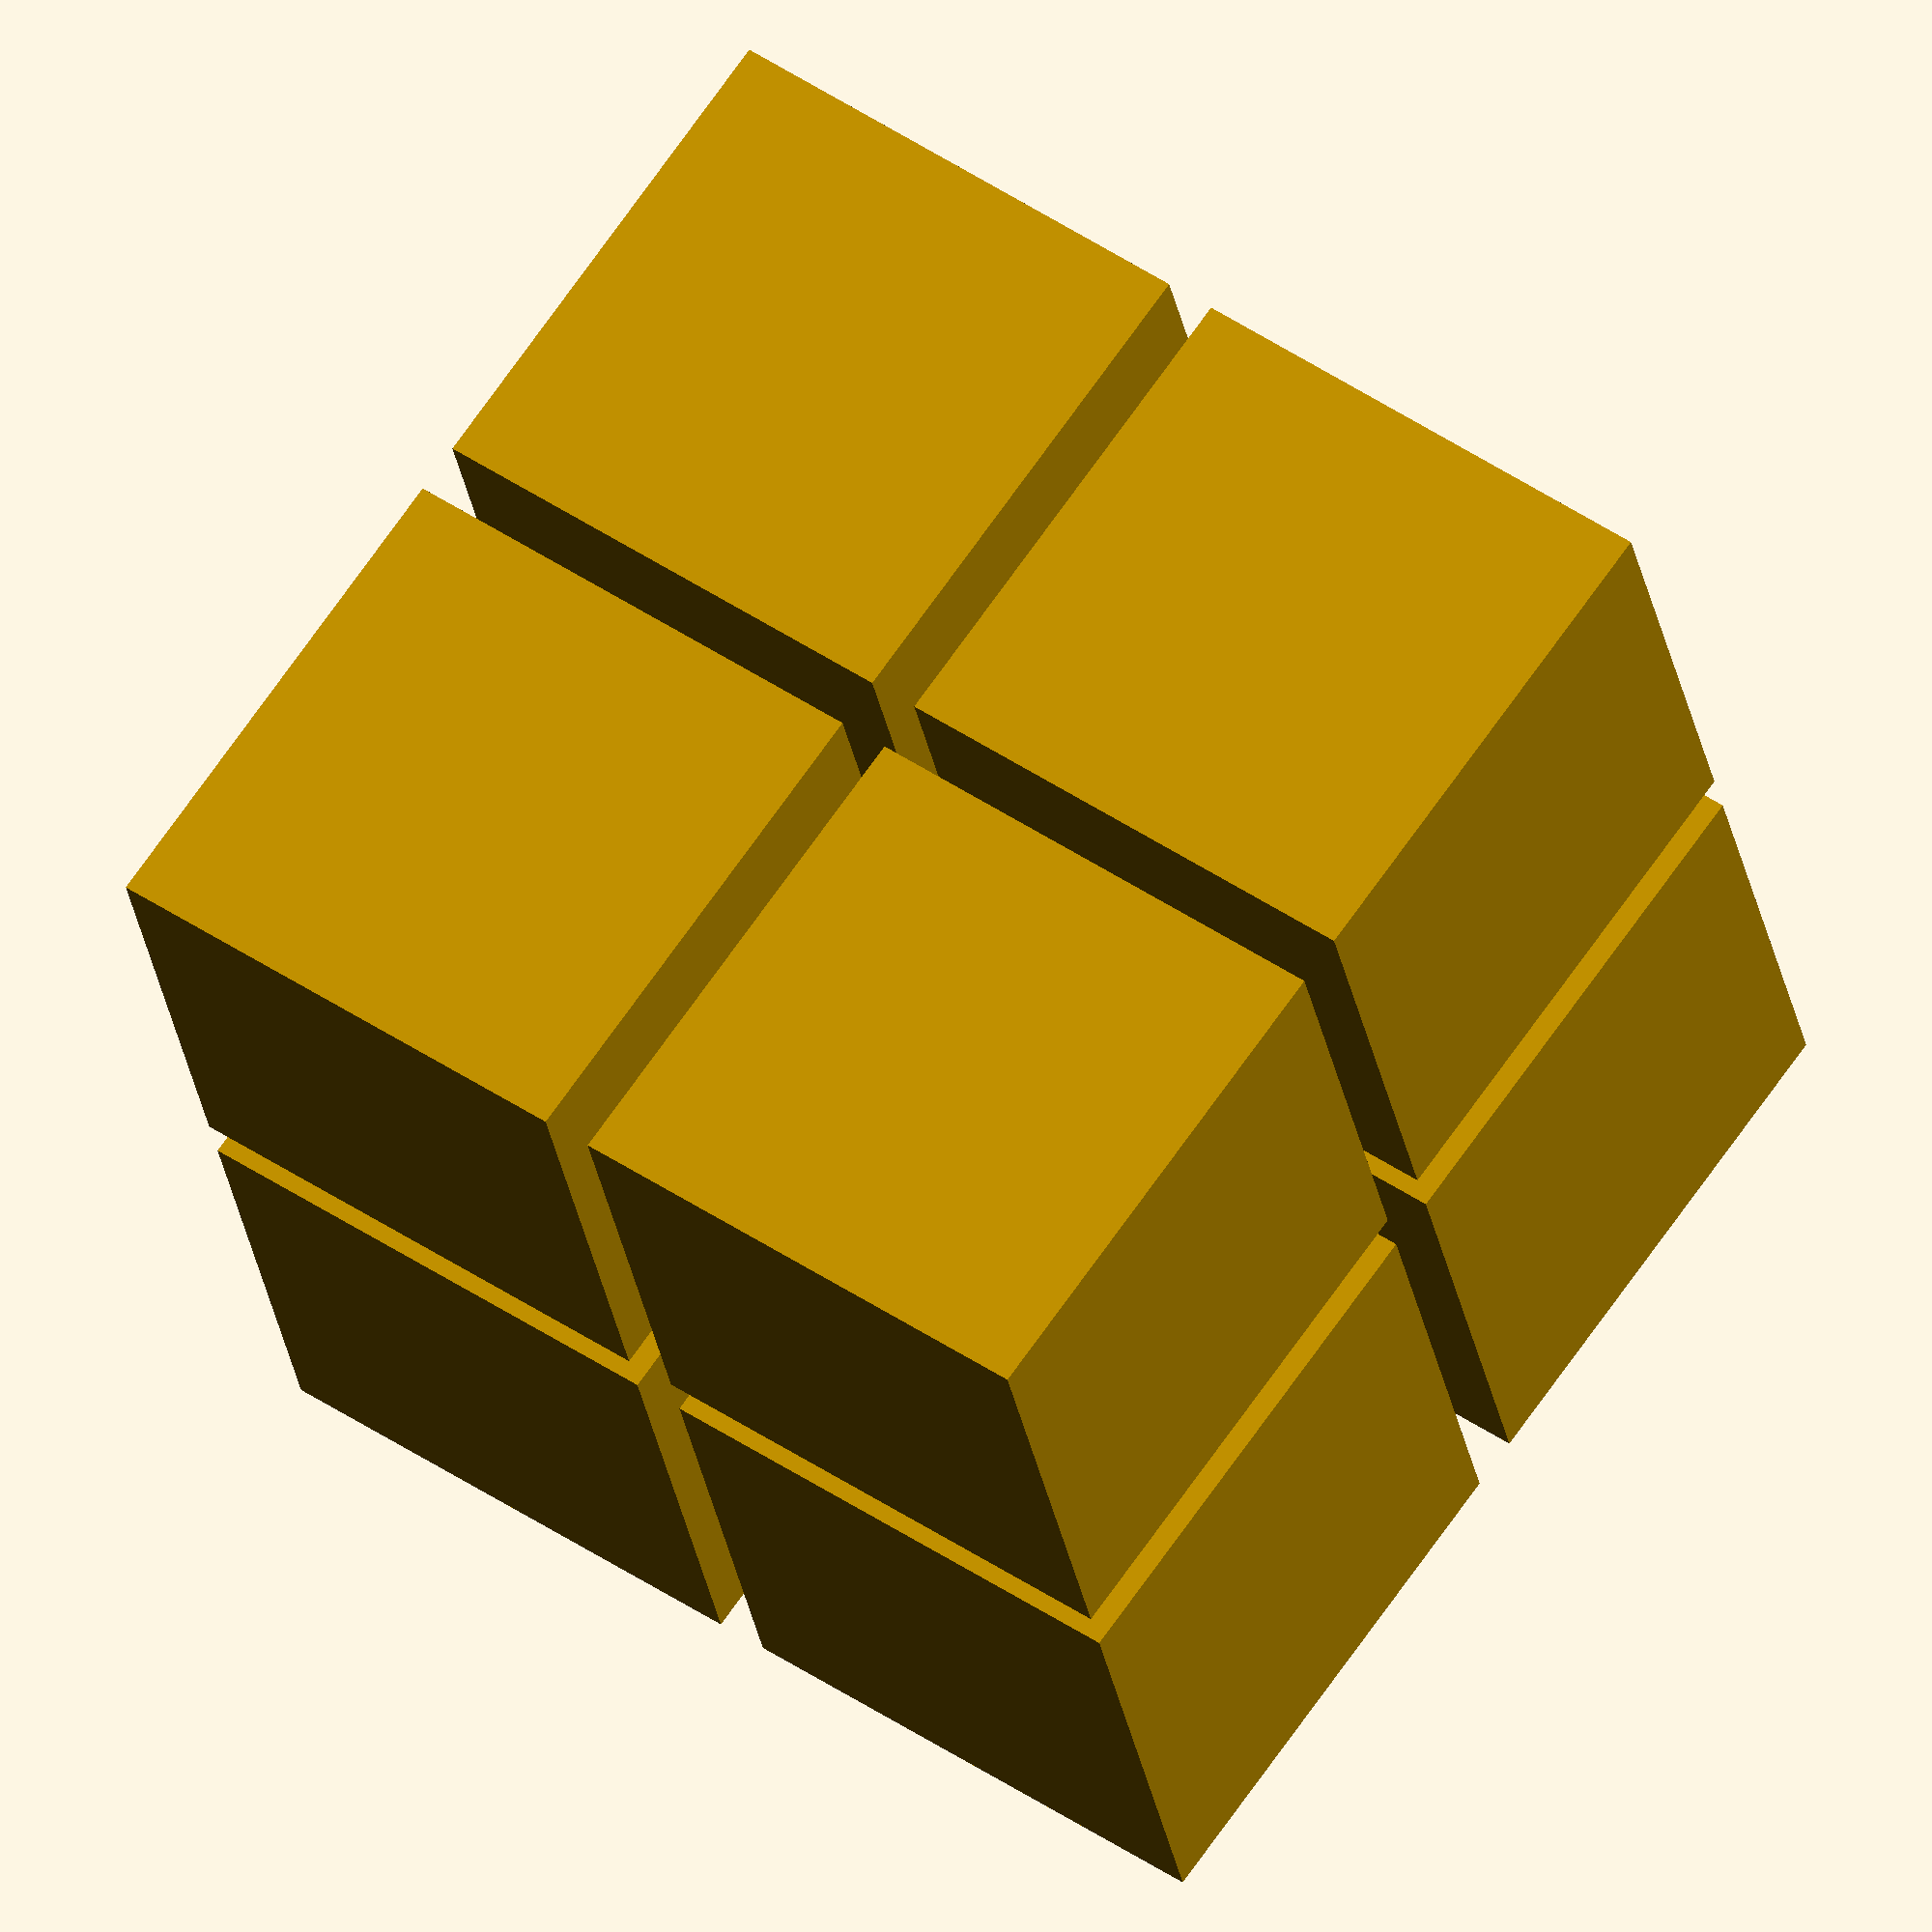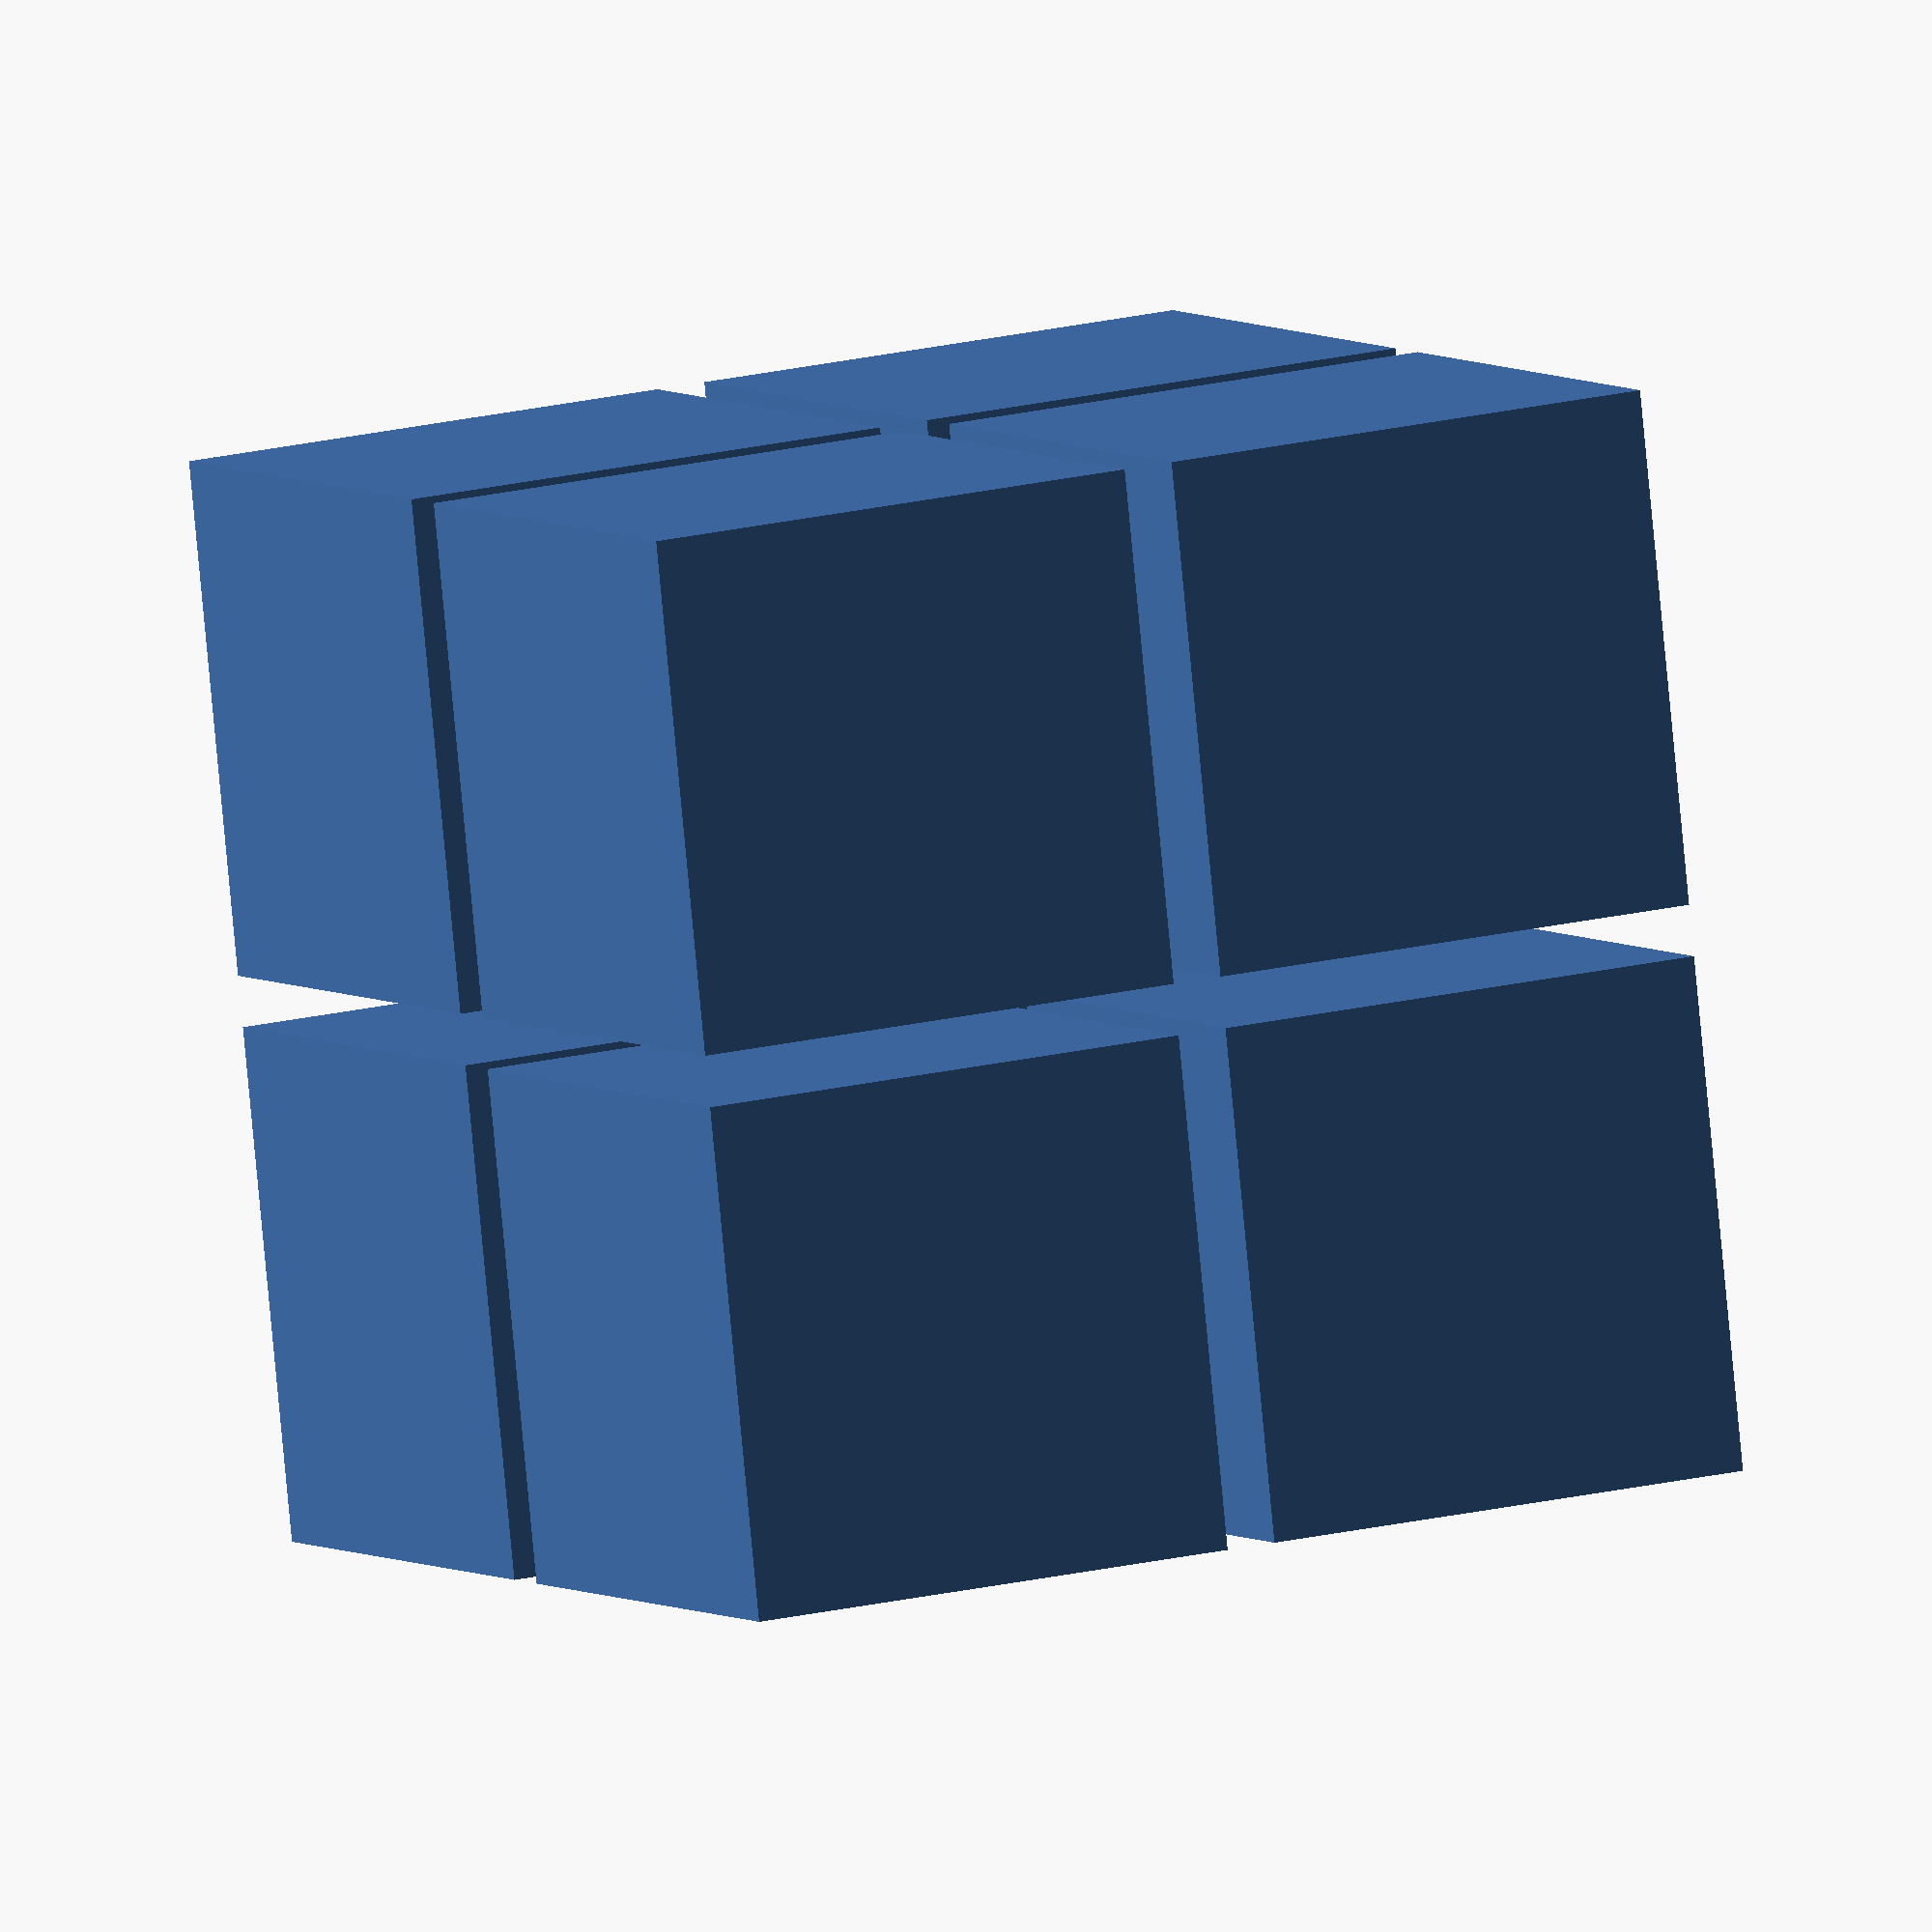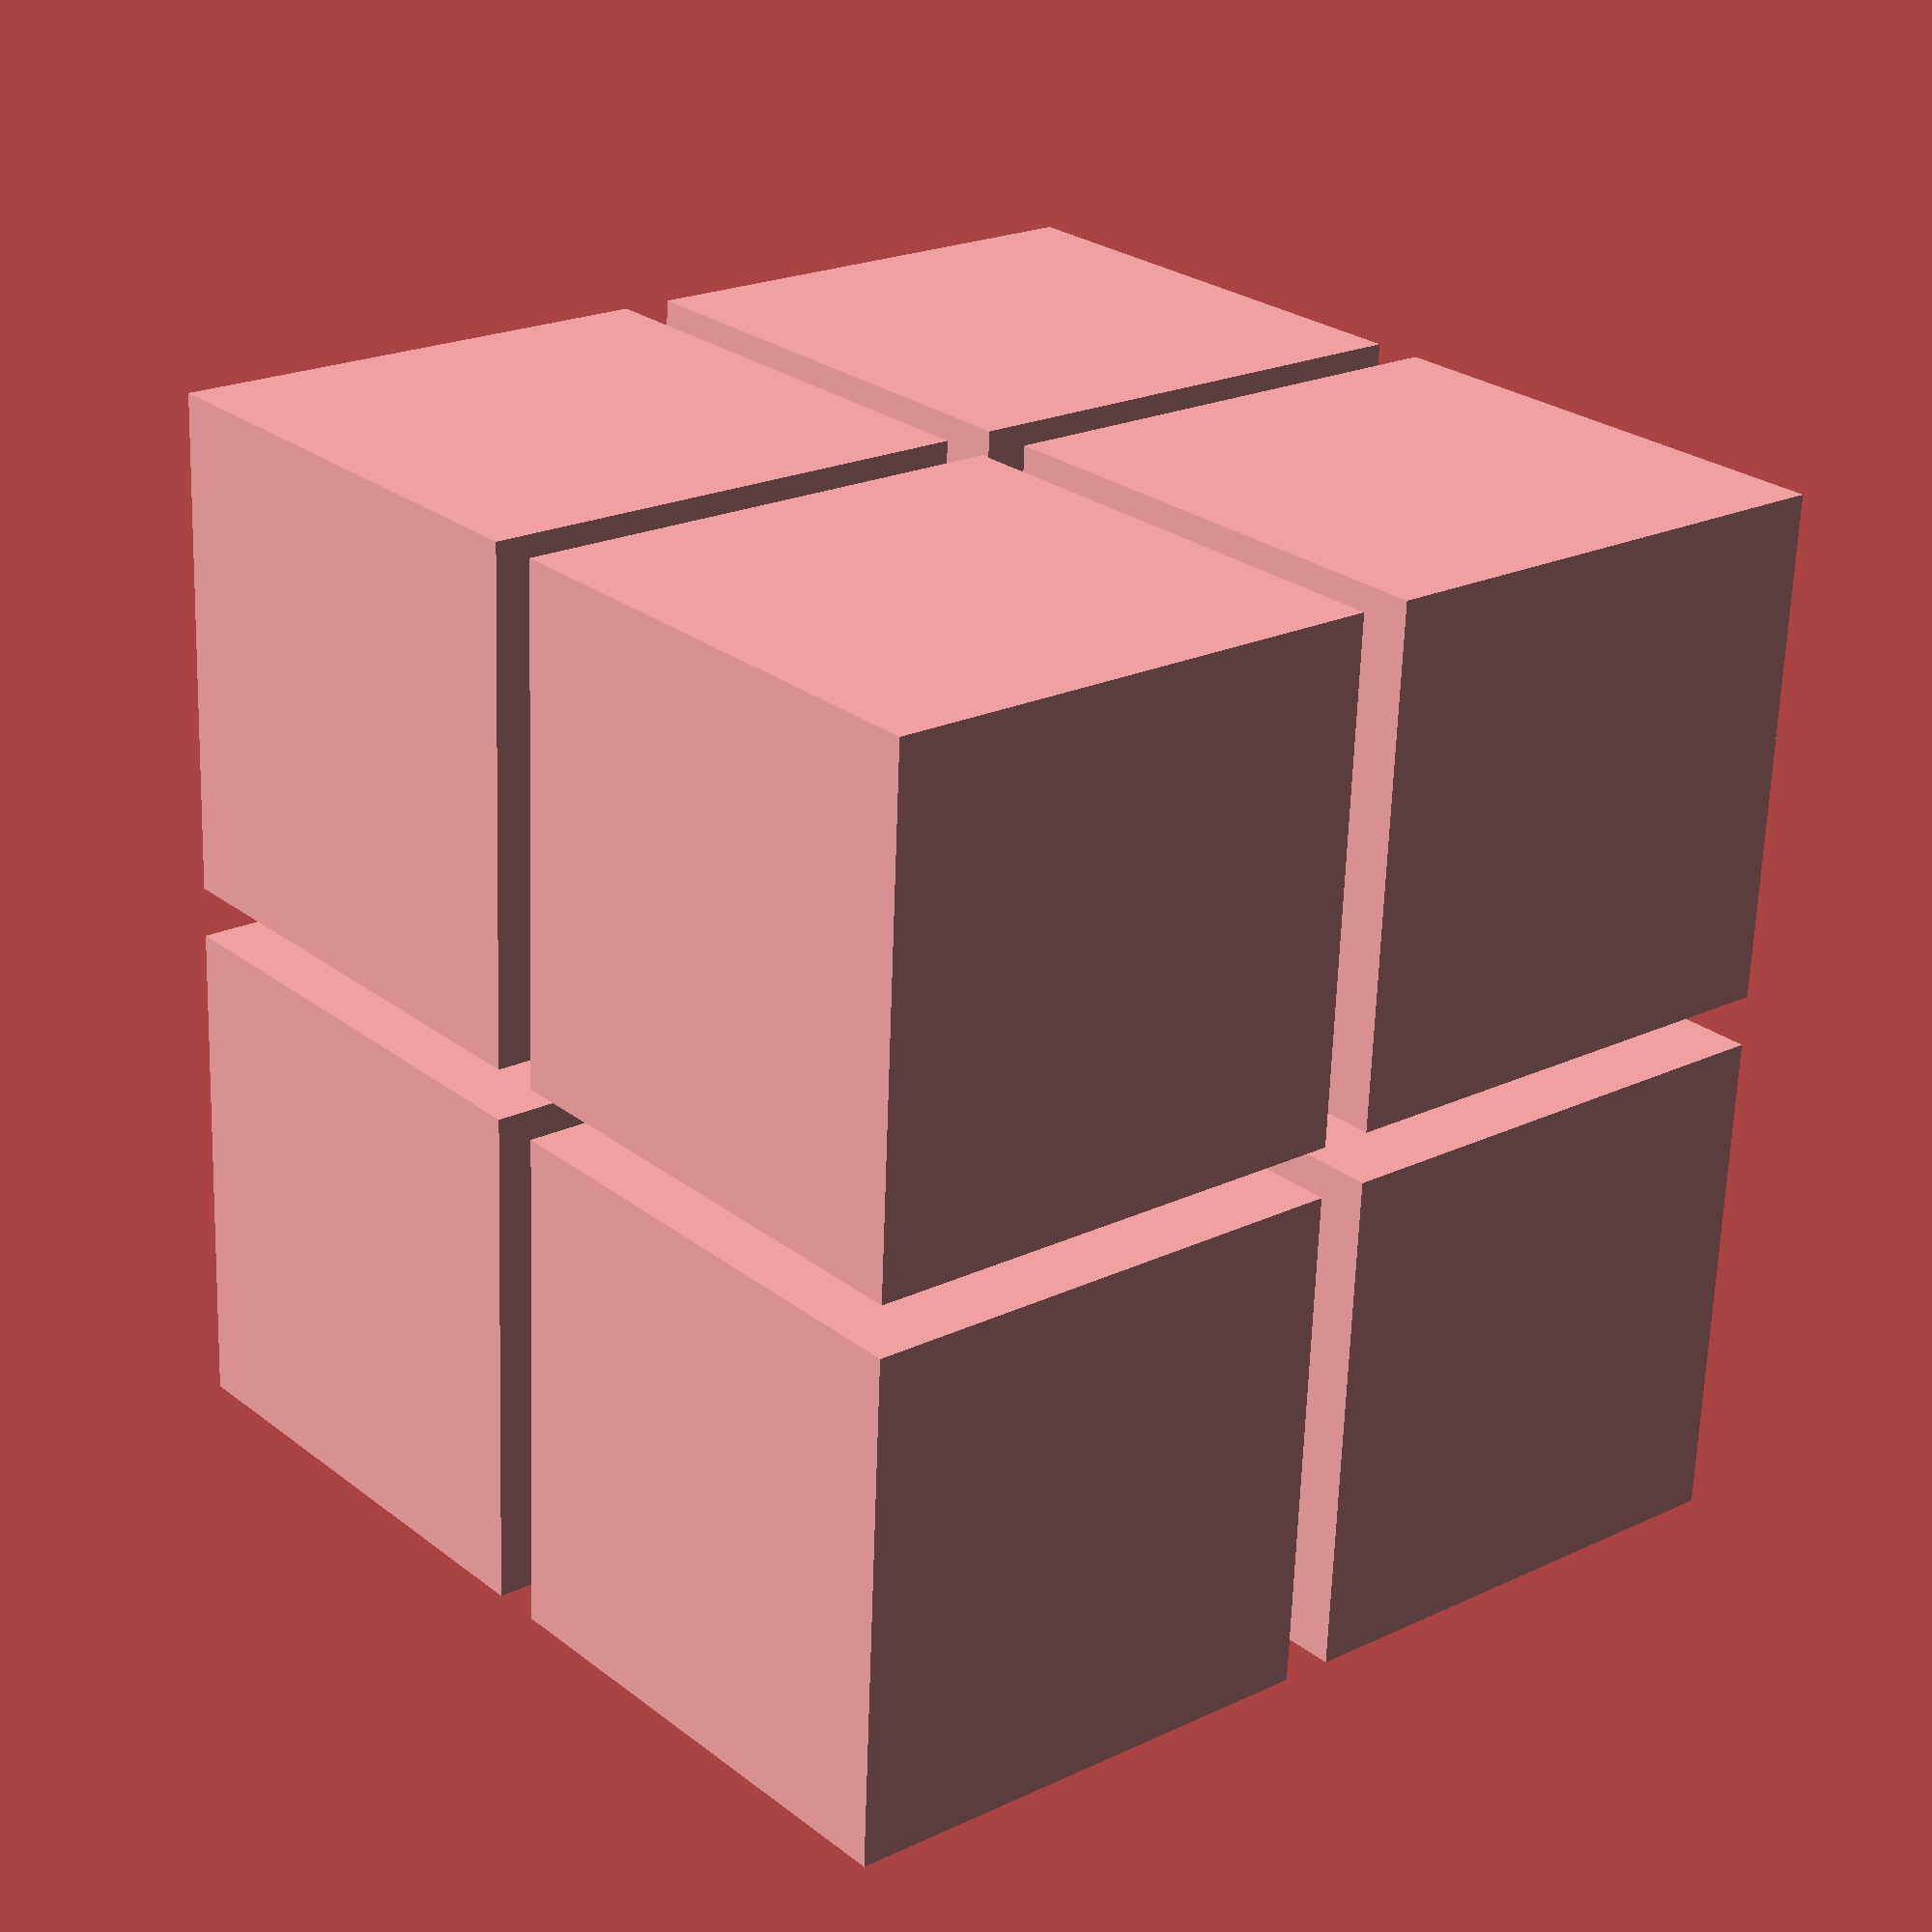
<openscad>
union() { 
	cube (size = 3, center = true);
	for (i=[0:90:270]) {
		rotate (a = [0, 0, i]) translate ([.5, .5, .5]) cube (size = 10) ;
		rotate (a = [0, 180, i]) translate ([.5, .5, .5]) cube (size = 10) ;
	}
}

</openscad>
<views>
elev=310.5 azim=74.3 roll=306.3 proj=o view=wireframe
elev=262.8 azim=115.4 roll=354.6 proj=o view=solid
elev=245.8 azim=140.4 roll=182.0 proj=p view=wireframe
</views>
